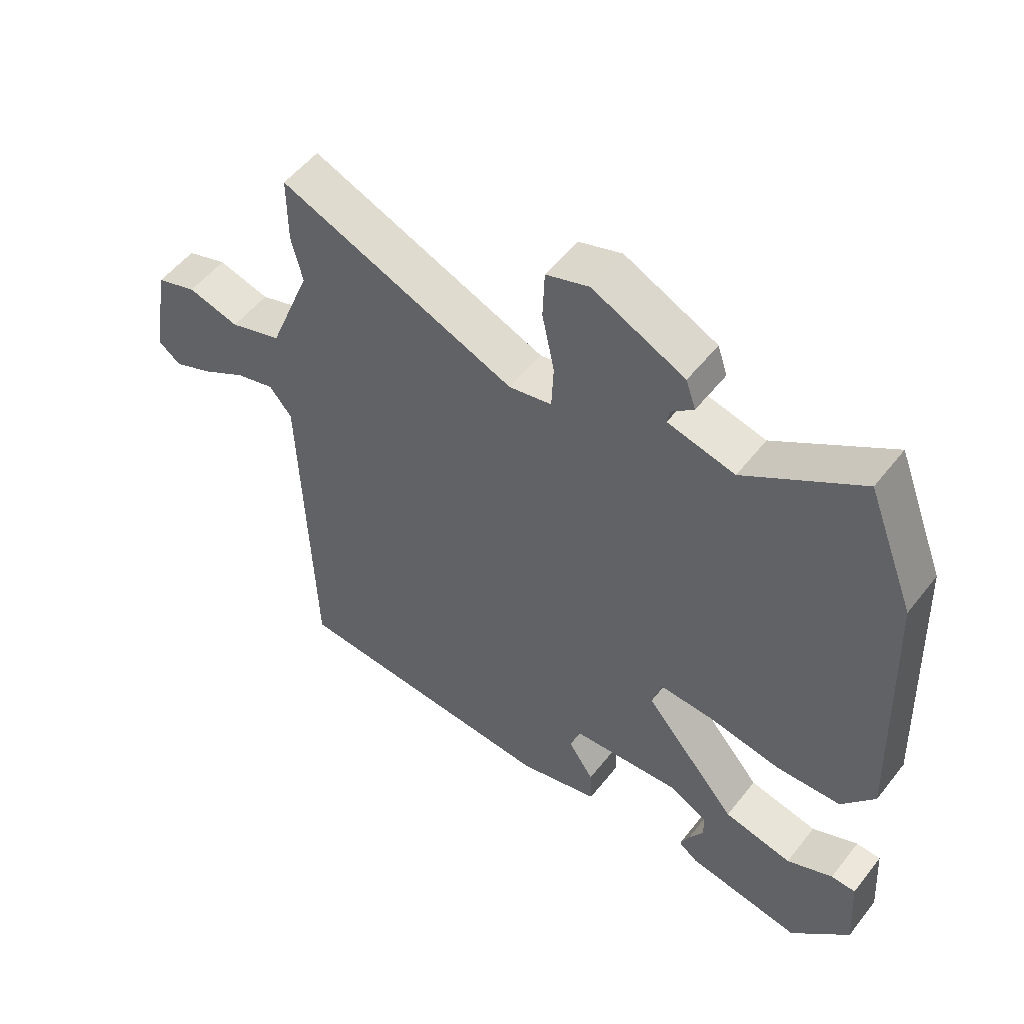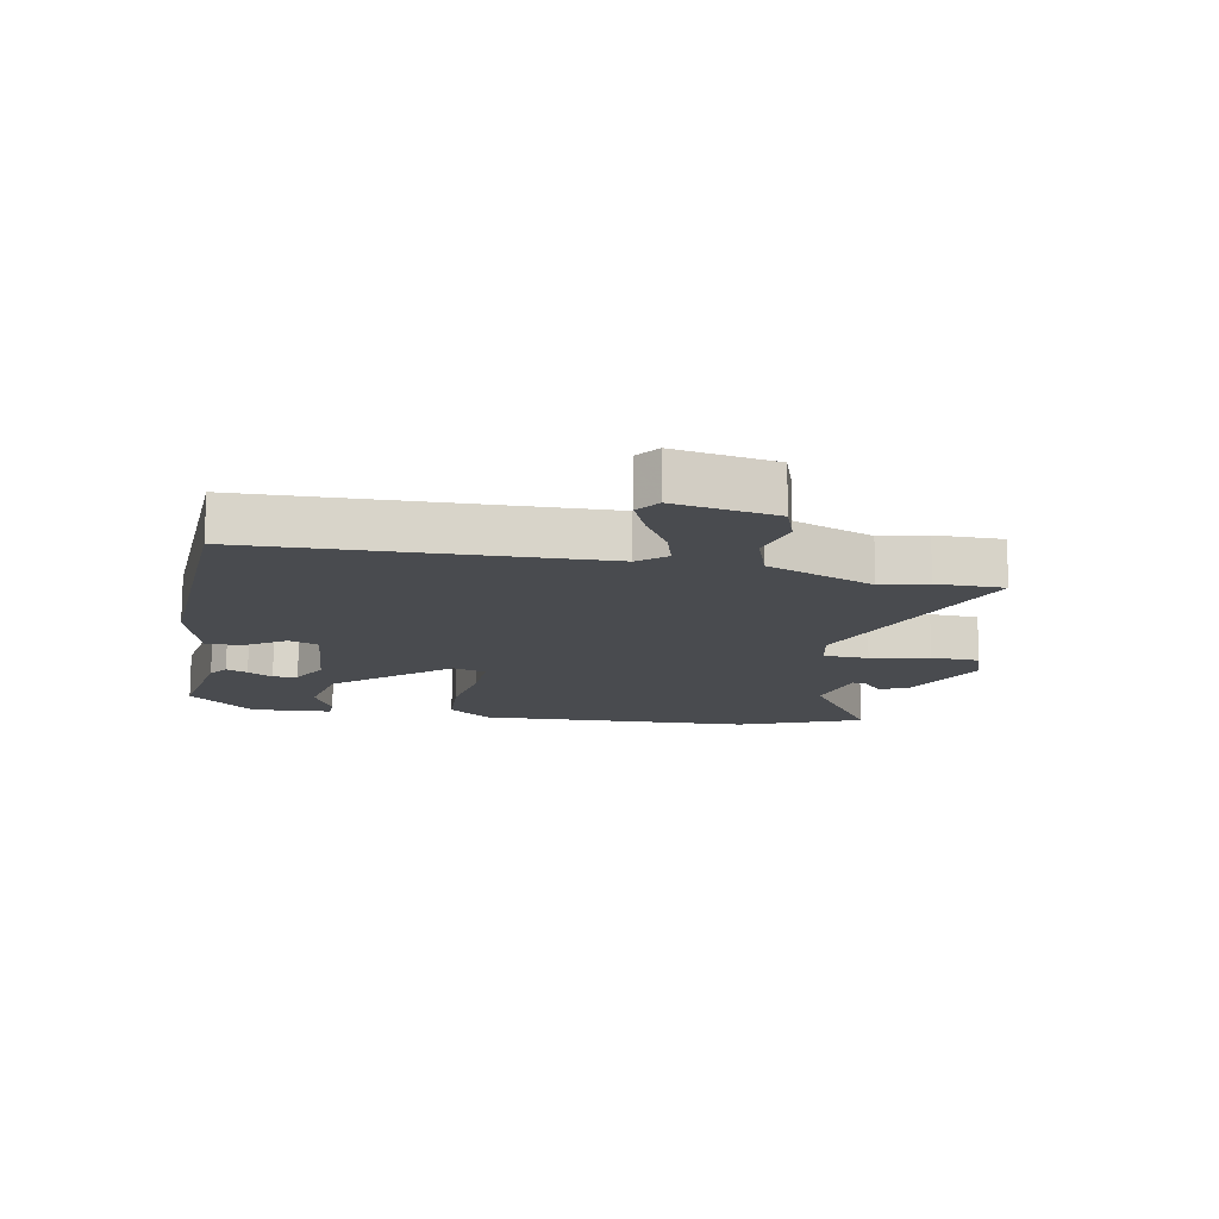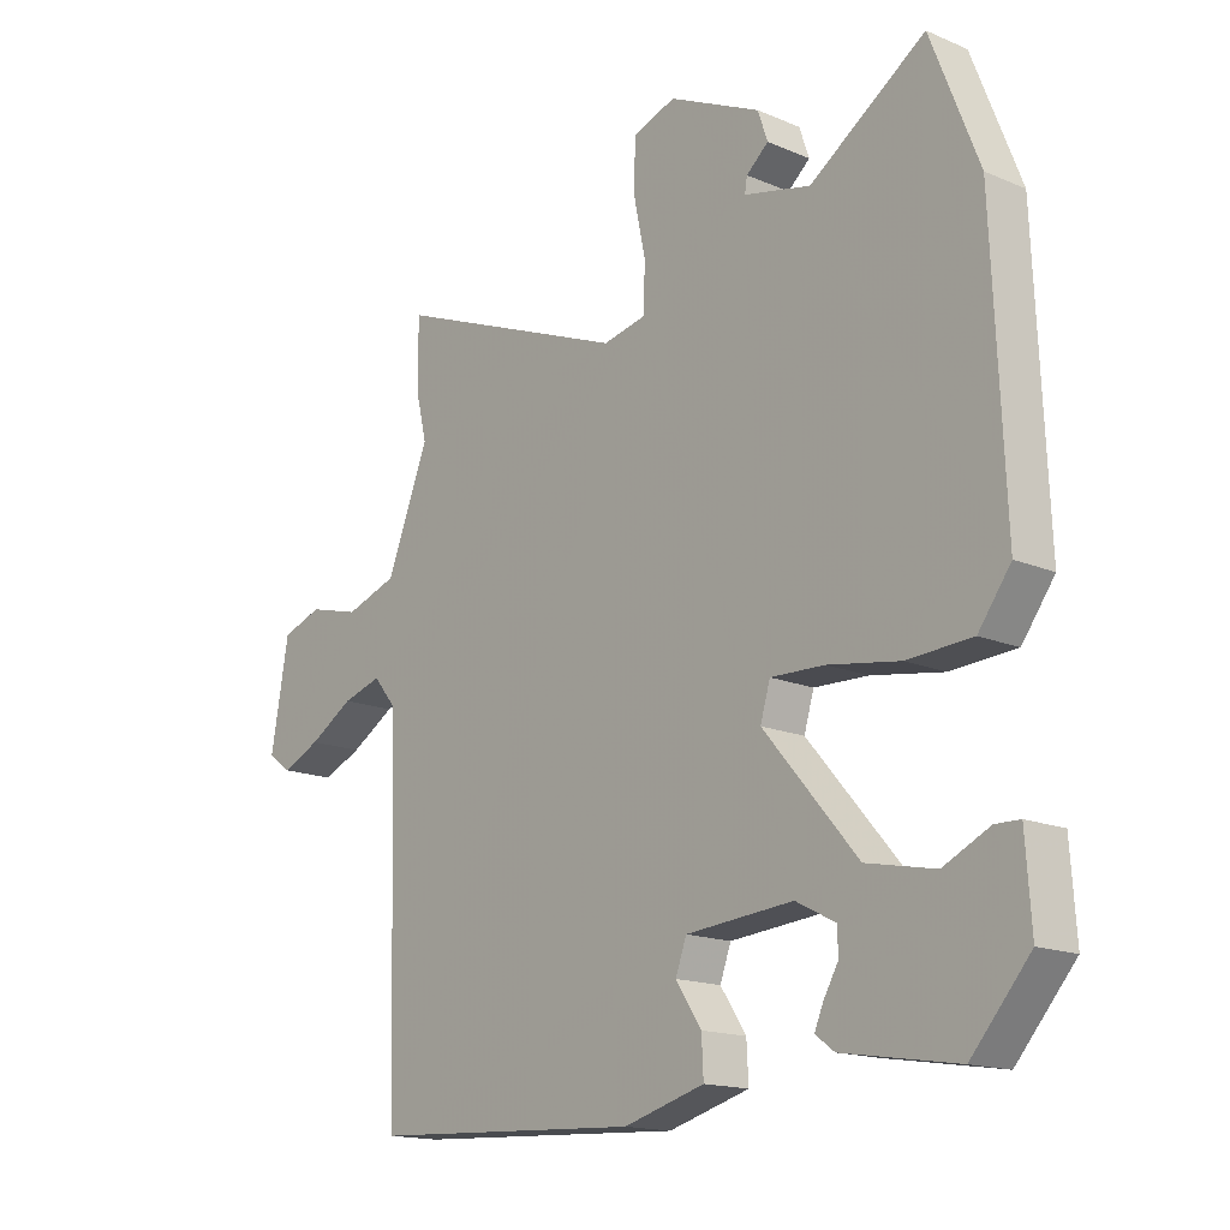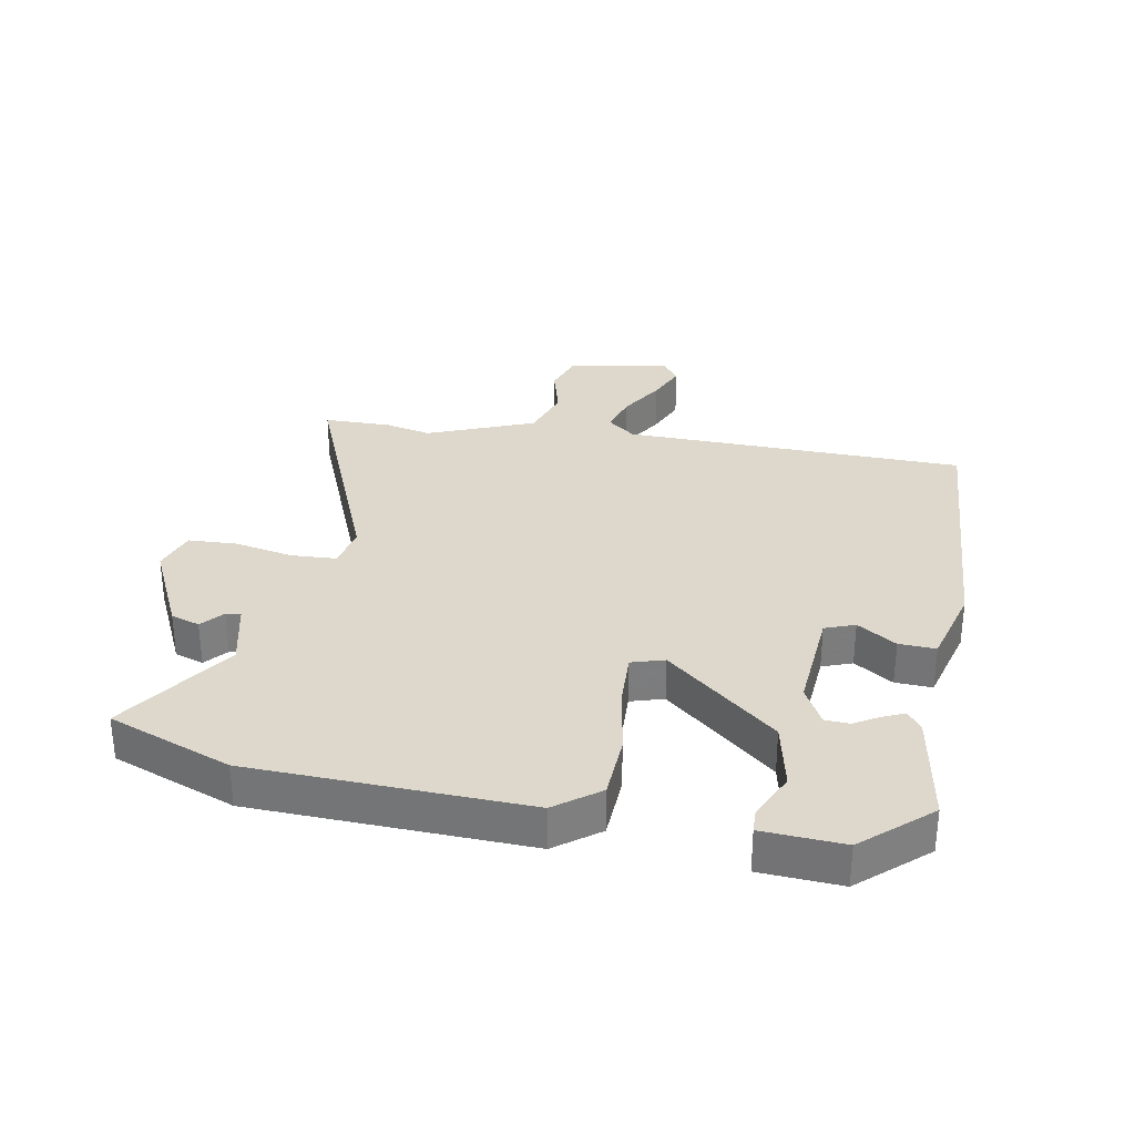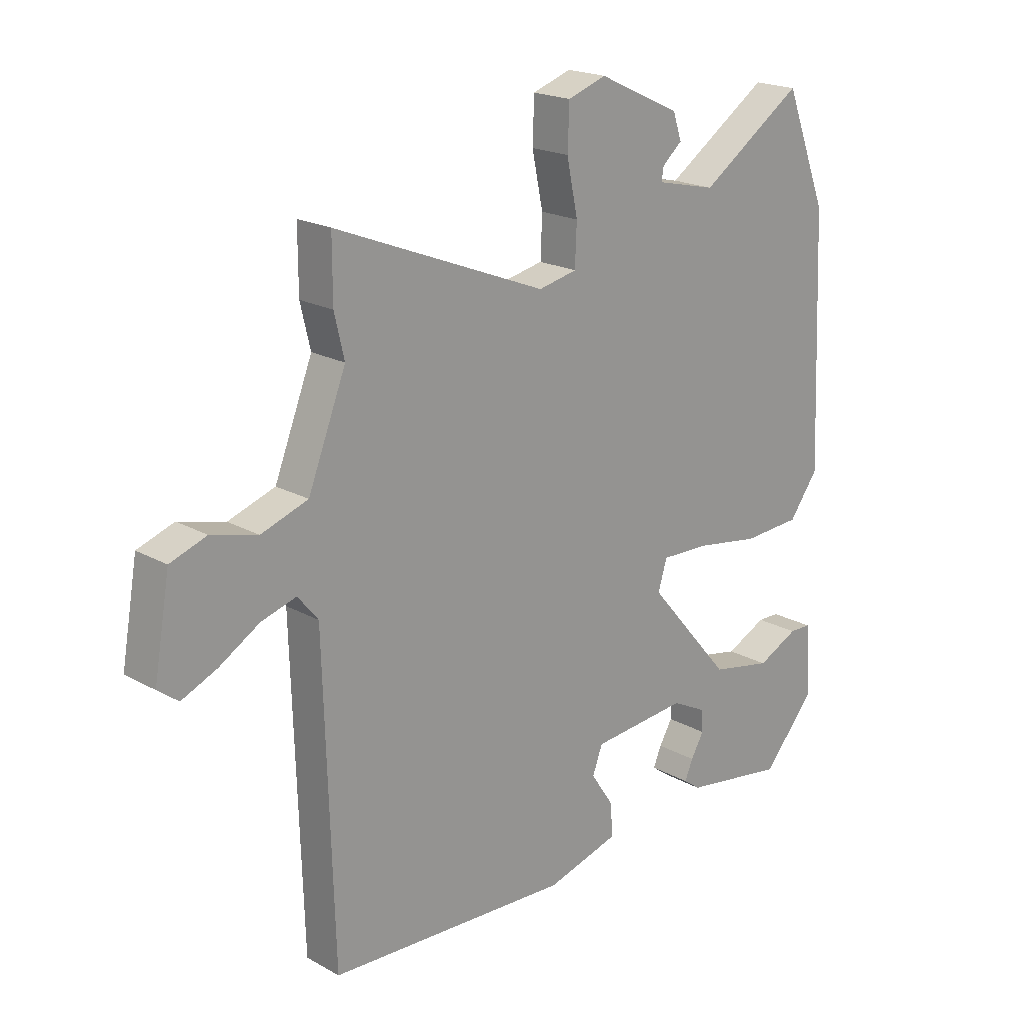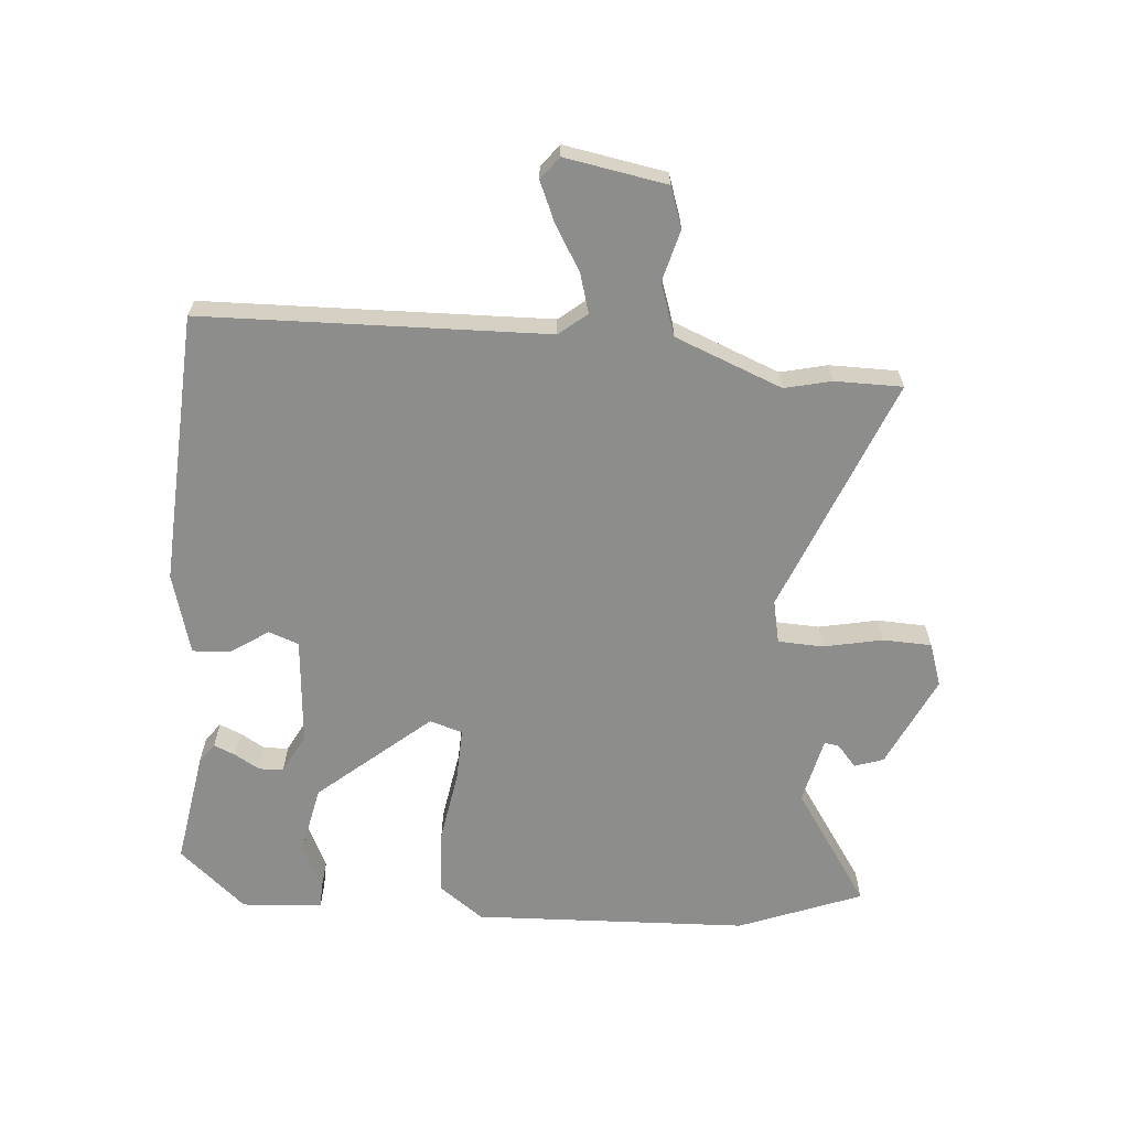
<metadata>
{"format":"obj","ext":"obj","renderer":"f3d","projection":"perspective","resolution":1024,"background":"white","views":[{"elev":53.6,"azim":37.3,"up":"+Z"},{"elev":-14.0,"azim":-100.7,"up":"+Y"},{"elev":-15.9,"azim":48.6,"up":"+Z"},{"elev":31.5,"azim":99.9,"up":"+Y"},{"elev":20.0,"azim":-44.4,"up":"+Z"},{"elev":-64.4,"azim":-94.8,"up":"+Y"}]}
</metadata>
<code>
v -0.523 0.07 -0.495
v -0.54 0.07 0.066
v -0.577 0.07 0.111
v -0.641 0.07 0.092
v -0.714 0.07 0.048
v -0.778 0.07 0.02
v -0.815 0.07 0.048
v -0.786 0.07 0.214
v -0.72 0.07 0.237
v -0.636 0.07 0.215
v -0.551 0.07 0.244
v -0.482 0.07 0.419
v -0.5 0.07 0.495
v -0.5 0.07 0.605
v -0.115 0.07 0.452
v -0.045 0.07 0.467
v -0.042 0.07 0.541
v -0.062 0.07 0.637
v -0.059 0.07 0.716
v 0.011 0.07 0.74
v 0.161 0.07 0.67
v 0.177 0.07 0.623
v 0.141 0.07 0.592
v 0.137 0.07 0.568
v 0.246 0.07 0.543
v 0.434 0.07 0.67
v 0.512 0.07 0.47
v 0.531 0.07 0.022
v 0.478 0.07 -0.05
v 0.372 0.07 -0.056
v 0.255 0.07 -0.037
v 0.167 0.07 -0.034
v 0.151 0.07 -0.088
v 0.304 0.07 -0.267
v 0.416 0.07 -0.29
v 0.491 0.07 -0.254
v 0.531 0.07 -0.255
v 0.54 0.07 -0.387
v 0.445 0.07 -0.496
v 0.258 0.07 -0.466
v 0.227 0.07 -0.443
v 0.242 0.07 -0.408
v 0.266 0.07 -0.367
v 0.264 0.07 -0.327
v 0.2 0.07 -0.294
v 0.025 0.07 -0.309
v 0.007 0.07 -0.358
v 0.049 0.07 -0.421
v 0.052 0.07 -0.481
v -0.08 0.07 -0.518
v -0.523 0 -0.495
v -0.54 0 0.066
v -0.577 0 0.111
v -0.641 0 0.092
v -0.714 0 0.048
v -0.778 0 0.02
v -0.815 0 0.048
v -0.786 0 0.214
v -0.72 0 0.237
v -0.636 0 0.215
v -0.551 0 0.244
v -0.482 0 0.419
v -0.5 0 0.495
v -0.5 0 0.605
v -0.115 0 0.452
v -0.045 0 0.467
v -0.042 0 0.541
v -0.062 0 0.637
v -0.059 0 0.716
v 0.011 0 0.74
v 0.161 0 0.67
v 0.177 0 0.623
v 0.141 0 0.592
v 0.137 0 0.568
v 0.246 0 0.543
v 0.434 0 0.67
v 0.512 0 0.47
v 0.531 0 0.022
v 0.478 0 -0.05
v 0.372 0 -0.056
v 0.255 0 -0.037
v 0.167 0 -0.034
v 0.151 0 -0.088
v 0.304 0 -0.267
v 0.416 0 -0.29
v 0.491 0 -0.254
v 0.531 0 -0.255
v 0.54 0 -0.387
v 0.445 0 -0.496
v 0.258 0 -0.466
v 0.227 0 -0.443
v 0.242 0 -0.408
v 0.266 0 -0.367
v 0.264 0 -0.327
v 0.2 0 -0.294
v 0.025 0 -0.309
v 0.007 0 -0.358
v 0.049 0 -0.421
v 0.052 0 -0.481
v -0.08 0 -0.518
f 47 48 49 50
f 46 47 50 1
f 40 41 42 43
f 38 39 40 43
f 38 43 44
f 35 36 37 38
f 34 35 38 44
f 33 34 44 45
f 28 29 30 31
f 28 31 32
f 25 26 27 28
f 24 25 28 32
f 20 21 22 23
f 20 23 24
f 17 18 19 20
f 16 17 20 24
f 12 13 14 15
f 11 12 15
f 11 15 16
f 7 8 9 10
f 7 10 11
f 4 5 6 7
f 3 4 7 11
f 2 3 11 16
f 46 1 2 16
f 33 45 46 16
f 16 24 32 33
f 100 99 98 97
f 51 100 97 96
f 93 92 91 90
f 93 90 89 88
f 94 93 88
f 88 87 86 85
f 94 88 85 84
f 95 94 84 83
f 81 80 79 78
f 82 81 78
f 78 77 76 75
f 82 78 75 74
f 73 72 71 70
f 74 73 70
f 70 69 68 67
f 74 70 67 66
f 65 64 63 62
f 65 62 61
f 66 65 61
f 60 59 58 57
f 61 60 57
f 57 56 55 54
f 61 57 54 53
f 66 61 53 52
f 66 52 51 96
f 66 96 95 83
f 83 82 74 66
f 1 51 52 2
f 2 52 53 3
f 3 53 54 4
f 4 54 55 5
f 5 55 56 6
f 6 56 57 7
f 7 57 58 8
f 8 58 59 9
f 9 59 60 10
f 10 60 61 11
f 11 61 62 12
f 12 62 63 13
f 13 63 64 14
f 14 64 65 15
f 15 65 66 16
f 16 66 67 17
f 17 67 68 18
f 18 68 69 19
f 19 69 70 20
f 20 70 71 21
f 21 71 72 22
f 22 72 73 23
f 23 73 74 24
f 24 74 75 25
f 25 75 76 26
f 26 76 77 27
f 27 77 78 28
f 28 78 79 29
f 29 79 80 30
f 30 80 81 31
f 31 81 82 32
f 32 82 83 33
f 33 83 84 34
f 34 84 85 35
f 35 85 86 36
f 36 86 87 37
f 37 87 88 38
f 38 88 89 39
f 39 89 90 40
f 40 90 91 41
f 41 91 92 42
f 42 92 93 43
f 43 93 94 44
f 44 94 95 45
f 45 95 96 46
f 46 96 97 47
f 47 97 98 48
f 48 98 99 49
f 49 99 100 50
f 50 100 51 1

</code>
